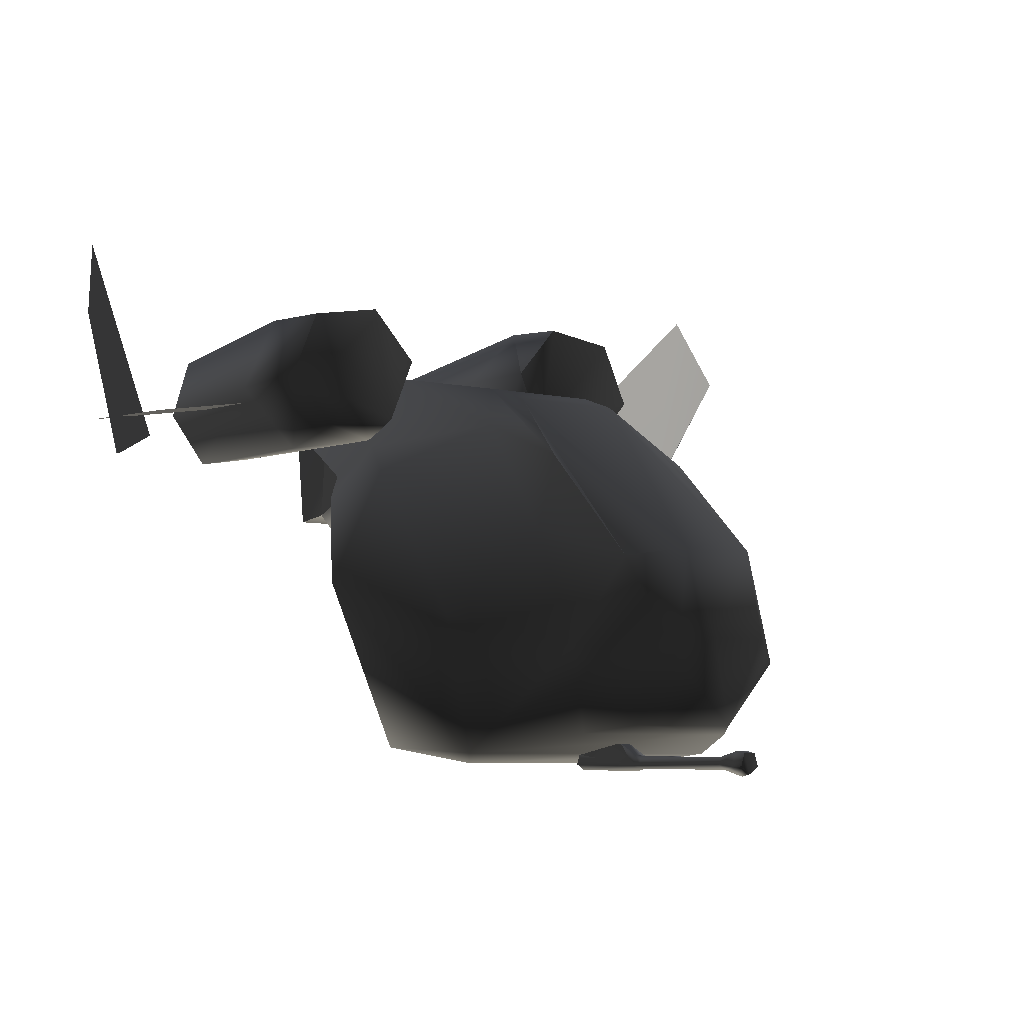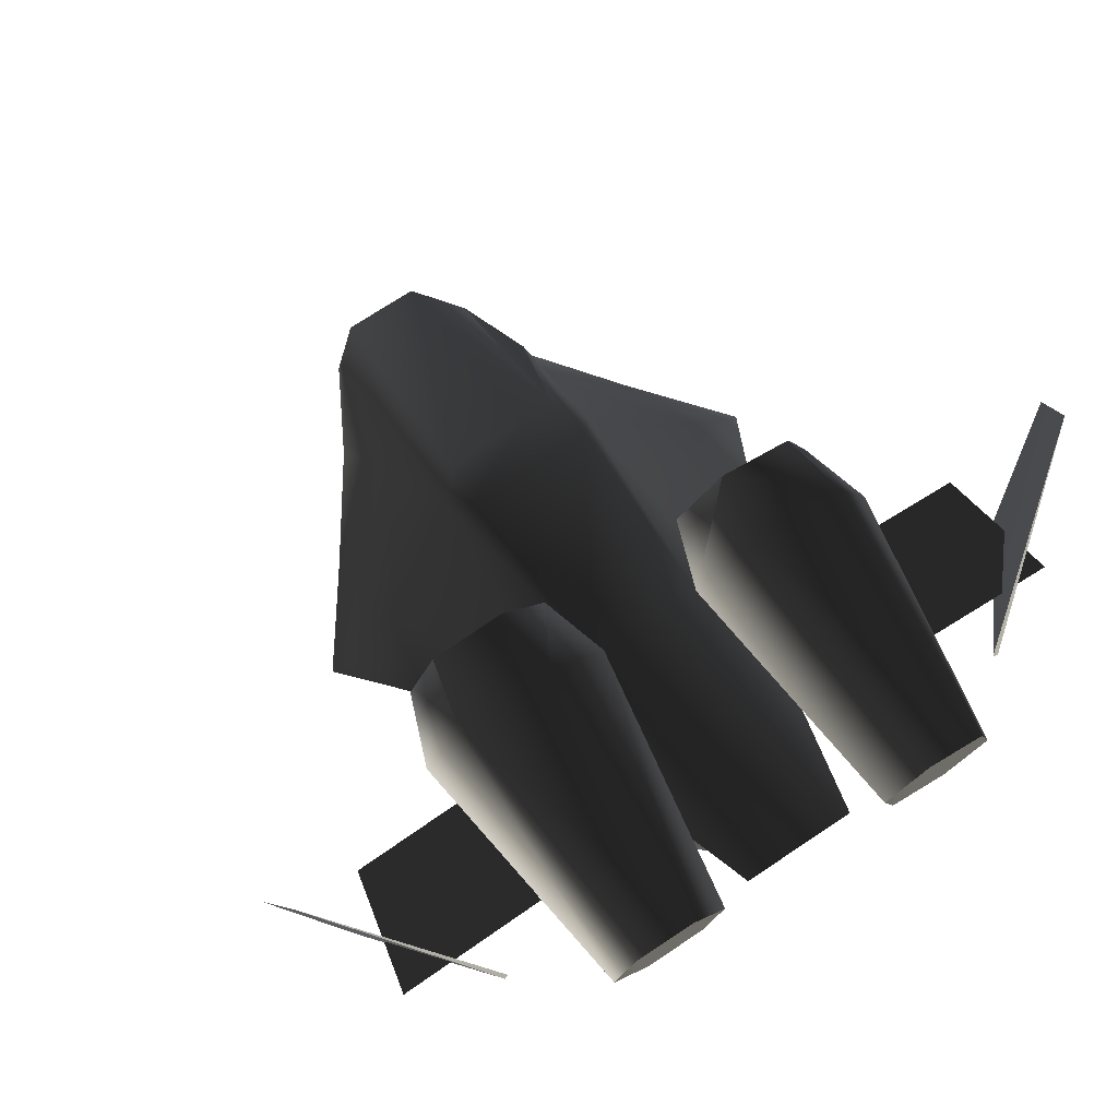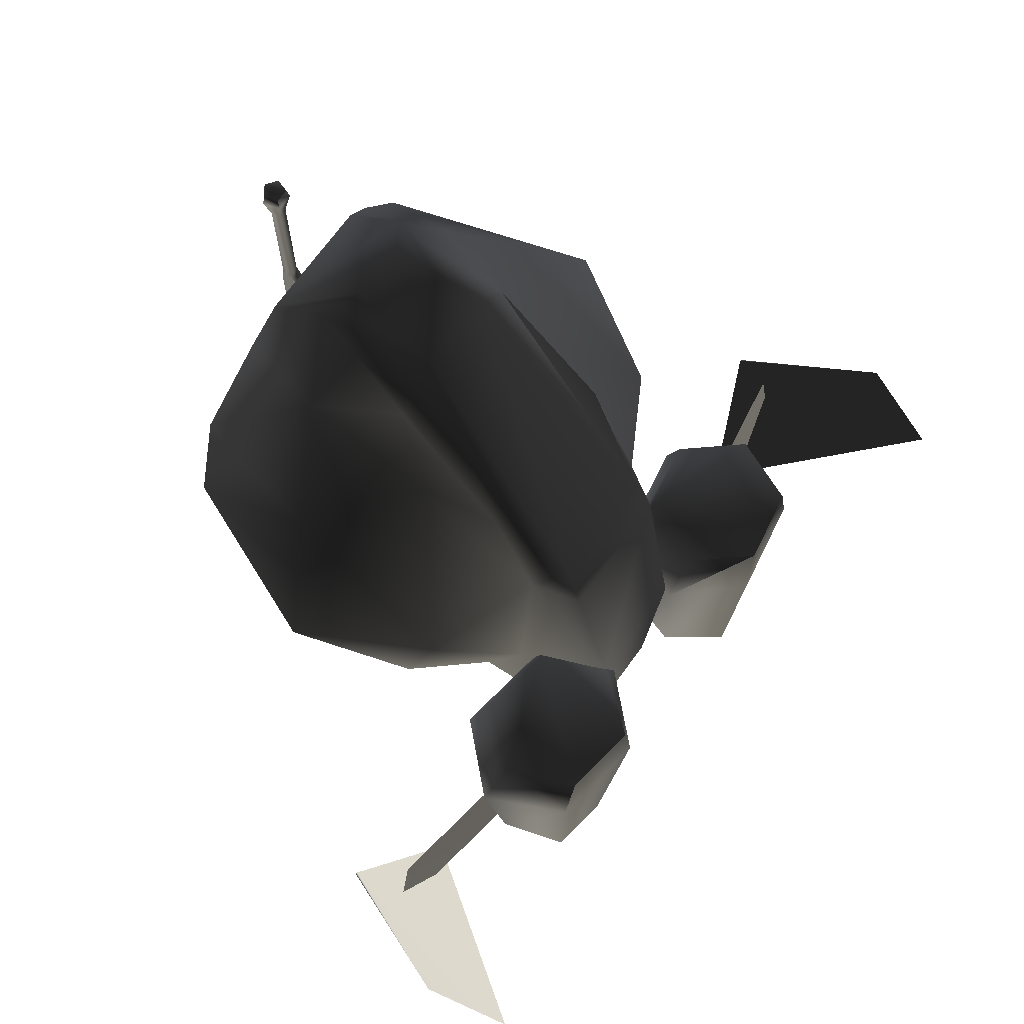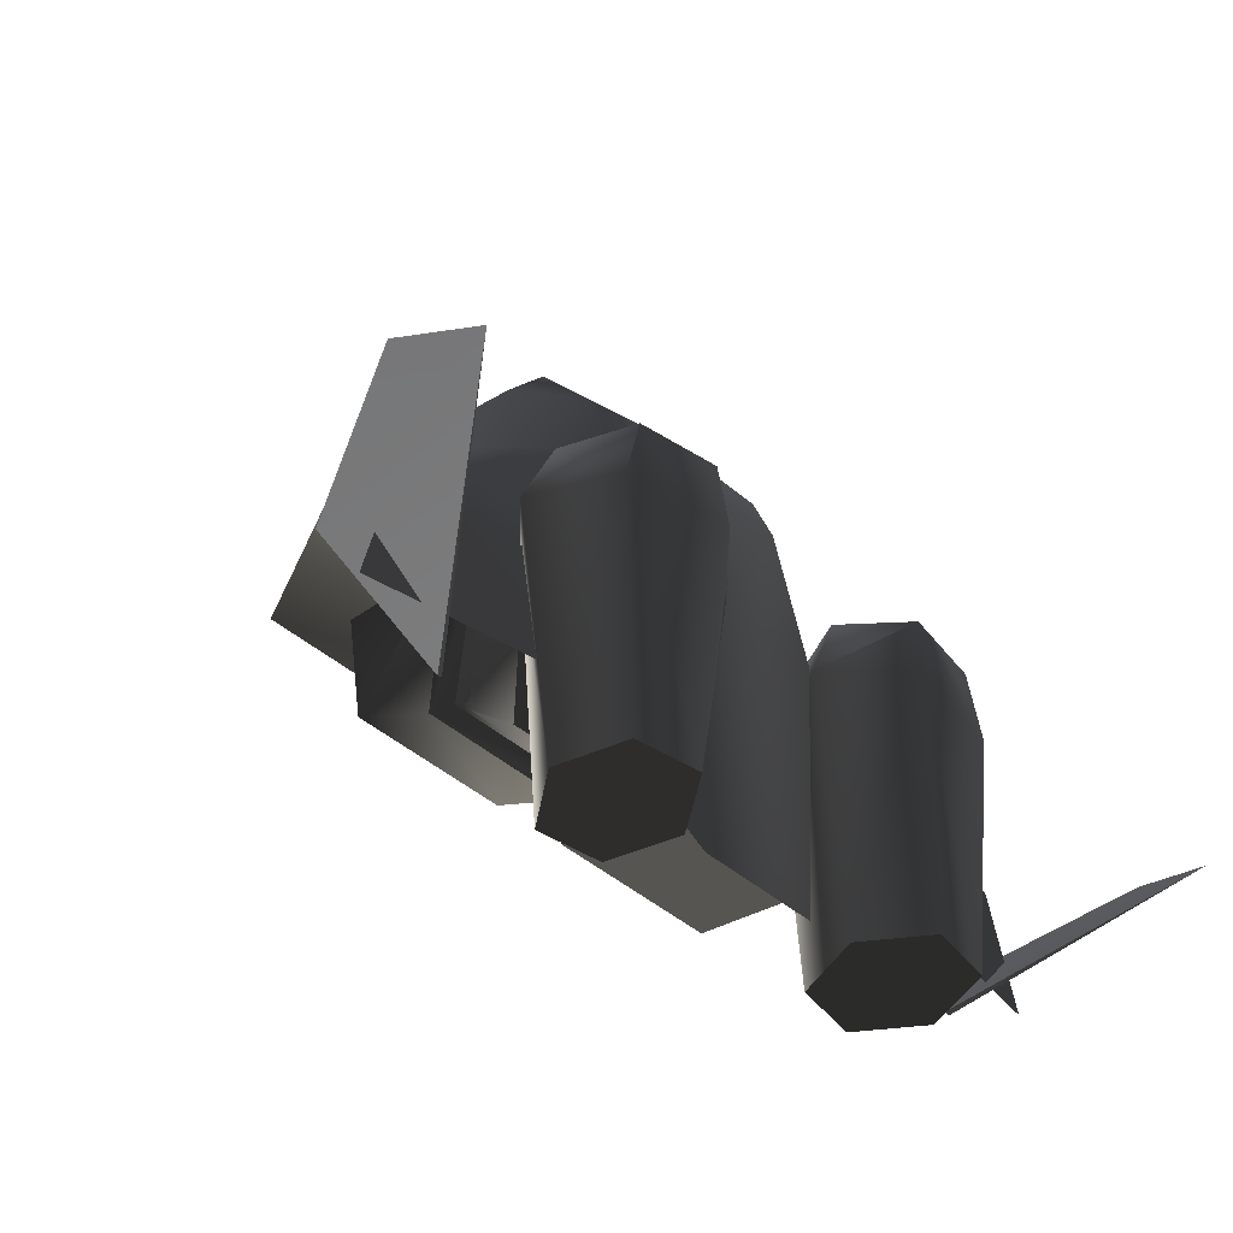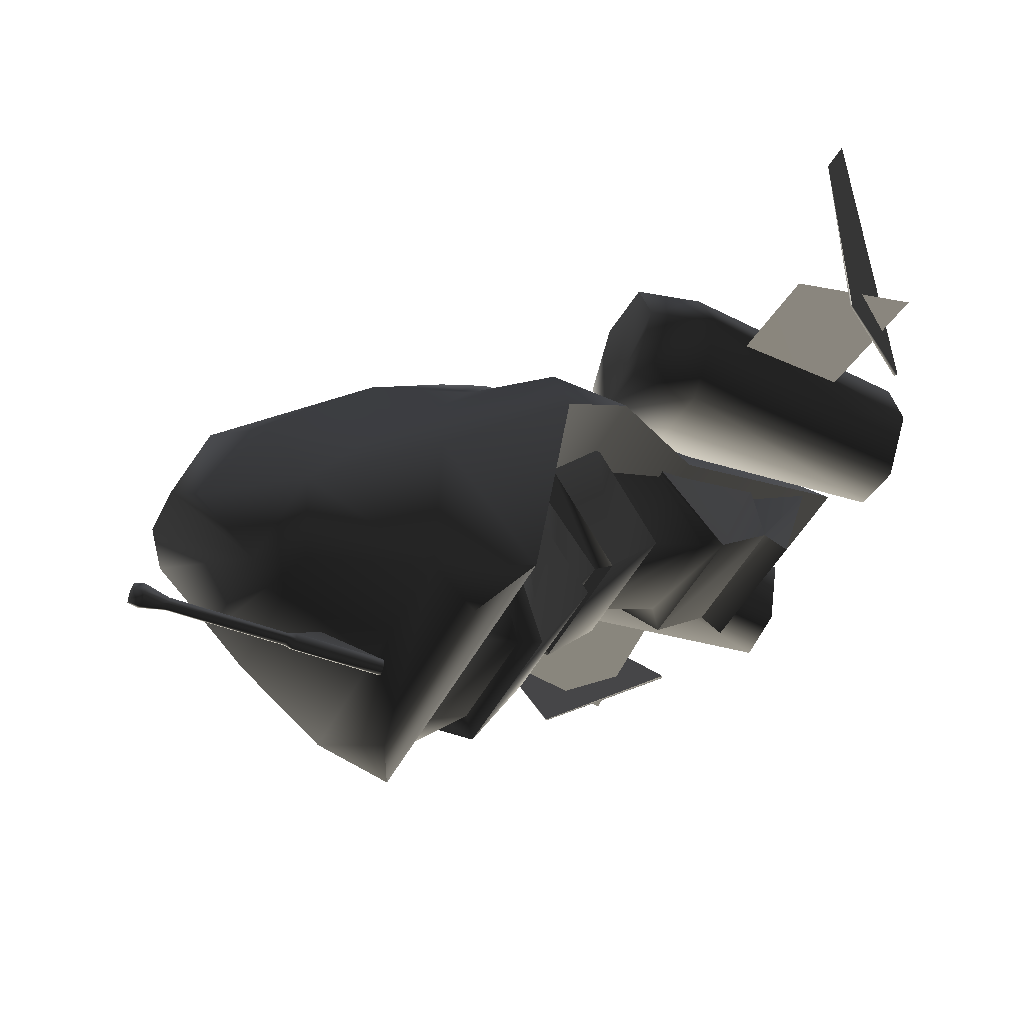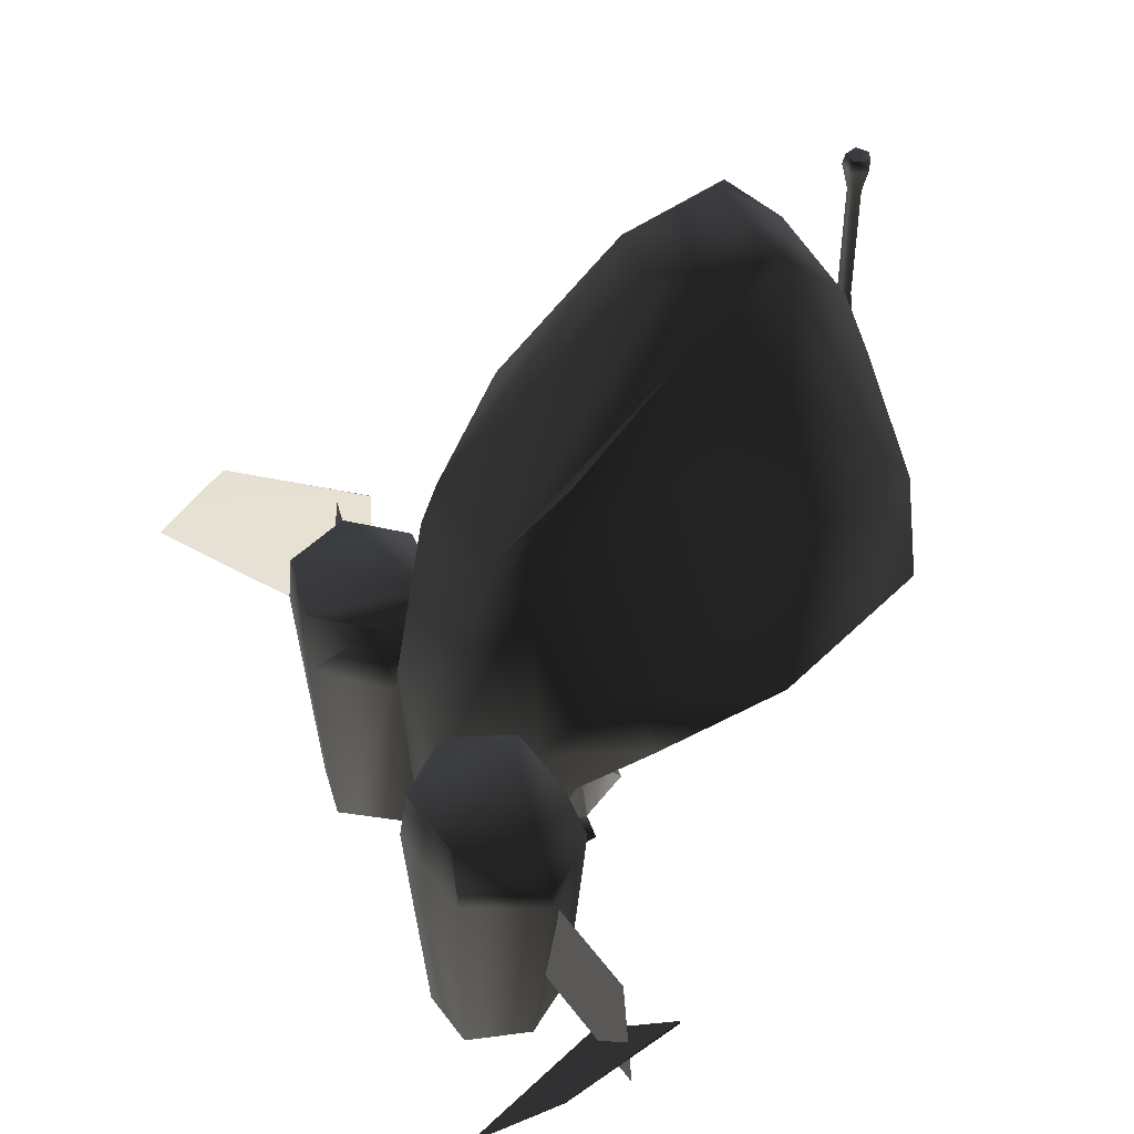
<metadata>
{"format":"obj","ext":"obj","renderer":"f3d","projection":"perspective","resolution":1024,"background":"white","views":[{"elev":-5.9,"azim":-35.1,"up":"+Y"},{"elev":72.8,"azim":146.7,"up":"+Y"},{"elev":70.3,"azim":125.8,"up":"+Z"},{"elev":-45.7,"azim":135.4,"up":"+Z"},{"elev":-45.0,"azim":65.2,"up":"+Y"},{"elev":46.8,"azim":-115.1,"up":"+Z"}]}
</metadata>
<code>
v  0.3631 0.4119 -0.1884
v  0.6357 0.3692 -0.1852
v  0.8068 0.5698 -0.188
v  0.7054 0.8132 -0.1939
v  0.4328 0.8559 -0.1971
v  0.2616 0.6553 -0.1943
v  0.6935 0.7683 -1.393
v  0.7677 0.5292 -1.387
v  0.6238 0.3242 -1.384
v  0.4057 0.3584 -1.387
v  0.4754 0.8025 -1.395
v  0.3315 0.5975 -1.392
v  0.6805 0.2982 -0.4324
v  0.9001 0.5283 -0.4354
v  0.7615 0.8145 -0.4426
v  0.4033 0.8706 -0.4467
v  0.1837 0.6405 -0.4437
v  0.3223 0.3543 -0.4366
v  0.8195 0.5271 -1.024
v  1.371 0.4371 -1.025
v  1.278 0.4315 -0.584
v  0.8605 0.4991 -0.5861
v  1.386 0.2541 -0.7295
v  1.041 0.4012 -1.156
v  1.057 0.402 -1.162
v  1.393 0.2543 -0.7328
v  1.527 1.079 -0.7054
v  1.606 0.775 -0.5609
v  -0.6764 -0.9123 0.2833
v  -0.4016 -0.9716 0.4058
v  -0.5488 -0.9339 0.6209
v  0.3321 -0.8655 1.017
v  -0.3244 -0.864 1.019
v  0.5565 -0.9364 0.617
v  0.433 -0.9736 0.4029
v  0.6855 -0.9154 0.2785
v  0.2177 -0.8357 1.178
v  -0.2107 -0.8347 1.179
v  -0.9228 -0.3014 0.2622
v  0.933 -0.3056 0.2557
v  -0.7236 0.05317 -0.08927
v  0.7264 0.04984 -0.09436
v  0.4229 0.2017 -0.5401
v  -0.4267 0.2036 -0.5371
v  -0.208 0.5582 -1.353
v  0.2095 0.5573 -1.355
v  0.2119 0.6165 -0.4117
v  -0.2042 0.6175 -0.4102
v  -0.2271 0.483 0.2946
v  0.2349 0.482 0.293
v  -0.2053 0.4248 0.4736
v  0.2181 0.4238 0.4721
v  0.343 -0.1135 0.7603
v  0.3053 0.1632 0.8001
v  0.2889 -0.2354 1.198
v  0.4059 -0.549 1.061
v  0.2222 -0.6131 1.405
v  0.1484 -0.2148 1.373
v  0.3075 0.3219 0.3891
v  0.6753 0.1368 0.1907
v  0.3627 0.3157 -0.3749
v  0.6739 -0.4386 0.6456
v  0.1153 -0.5334 1.481
v  -0.09891 -0.5329 1.482
v  -0.3 0.3233 0.3912
v  -0.36 0.3173 -0.3724
v  -0.6706 0.1398 0.1954
v  -0.2933 0.1645 0.8022
v  -0.3358 -0.1119 0.7626
v  -0.274 -0.2341 1.2
v  -0.4001 -0.5471 1.064
v  -0.6668 -0.4355 0.6503
v  -0.1331 -0.2142 1.374
v  -0.2061 -0.6122 1.407
v  -0.2583 0.08704 -0.9535
v  -0.2899 0.06378 -1.058
v  0.2784 0.06207 -1.06
v  0.3028 0.07707 -0.946
v  0.2894 -0.5539 -0.1288
v  0.2159 -0.514 -0.06823
v  0.3534 -0.2974 0.26
v  0.3474 -0.1398 0.09649
v  -0.2259 -0.5129 -0.06664
v  -0.4786 -0.2884 0.2657
v  -0.36 -0.2957 0.2626
v  0.2126 -0.3353 -0.2018
v  0.4724 -0.2906 0.2623
v  -0.2176 0.004729 -0.6934
v  -0.3472 0.1723 -0.4393
v  -0.3845 0.1842 -0.4192
v  -0.2891 -0.03491 -0.7535
v  0.2792 -0.03624 -0.7555
v  0.2083 0.003732 -0.6949
v  0.3779 0.1824 -0.422
v  0.3405 0.1707 -0.4418
v  0.3065 -0.8952 0.0758
v  0.5009 -0.7289 0.2754
v  0.2851 -0.3626 -0.2412
v  0.4644 -0.14 0.09861
v  -0.2224 -0.3343 -0.2002
v  0.245 0.3805 -0.9383
v  0.1957 0.3825 -0.9435
v  0.2228 0.4935 -1.214
v  0.248 -0.9131 0.2875
v  0.2288 -0.8552 0.1364
v  0.3747 -0.731 0.2716
v  0.4056 -0.9133 0.2851
v  -0.004041 -0.9136 0.2856
v  -0.203 0.3837 -0.9422
v  -0.233 0.4949 -1.212
v  -0.2524 0.382 -0.9368
v  0.4613 0.06243 -0.1058
v  0.2832 -0.1558 -0.4432
v  -0.317 -0.8938 0.07804
v  -0.3 -0.5526 -0.1267
v  -0.3519 0.059 -0.1175
v  -0.2208 -0.1148 -0.381
v  -0.2933 -0.1545 -0.4411
v  -0.4678 0.0646 -0.1025
v  -0.471 -0.1378 0.102
v  -0.2955 -0.3612 -0.2391
v  0.2113 -0.1159 -0.3826
v  0.3451 0.05737 -0.12
v  -0.3543 -0.1381 0.09901
v  -0.2577 -0.9119 0.2893
v  -0.2387 -0.8541 0.1381
v  -0.5069 -0.7265 0.279
v  -0.3813 -0.7293 0.2743
v  -0.4119 -0.9114 0.288
v  -0.02445 -0.9337 1.544
v  -0.03887 -0.9783 1.543
v  -0.0008599 -1.006 1.543
v  0.02247 -0.9336 1.544
v  0.03705 -0.9782 1.543
v  -0.04715 -0.9811 1.504
v  -0.0007788 -1.015 1.504
v  -0.0006625 -0.9913 1.408
v  -0.02476 -0.9738 1.408
v  -0.02956 -0.9266 1.505
v  -0.01562 -0.9455 1.409
v  0.02768 -0.9265 1.504
v  0.01413 -0.9454 1.409
v  0.04547 -0.9809 1.504
v  0.02337 -0.9737 1.408
v  -0.03091 -0.9762 0.927
v  -0.0302 -0.9762 0.5855
v  0.0007084 -0.9986 0.5853
v  0.0001447 -0.9987 0.9268
v  8.112e-05 -0.9914 0.9576
v  -0.02402 -0.9739 0.9577
v  -0.01847 -0.9399 0.5857
v  -0.01888 -0.8985 0.7567
v  -0.01904 -0.8985 0.842
v  -0.01913 -0.9397 0.9272
v  -0.01488 -0.9456 0.9579
v  0.03153 -0.9761 0.5853
v  0.01968 -0.9398 0.5855
v  0.01937 -0.8985 0.7565
v  0.01487 -0.9456 0.9578
v  0.01925 -0.8984 0.8419
v  0.01921 -0.9396 0.927
v  0.03112 -0.9761 0.9268
v  0.02412 -0.9738 0.9576
v  -0.8261 0.5602 -0.2044
v  -0.6529 0.3614 -0.1987
v  -0.3809 0.4071 -0.1934
v  -0.7273 0.8048 -0.2048
v  -0.4552 0.8505 -0.1995
v  -0.282 0.6517 -0.1938
v  -0.6054 0.3296 -1.397
v  -0.7514 0.533 -1.402
v  -0.6798 0.7729 -1.403
v  -0.3877 0.3661 -1.393
v  -0.4621 0.8095 -1.399
v  -0.3161 0.6061 -1.394
v  -0.6896 0.2926 -0.4478
v  -0.9116 0.5203 -0.4549
v  -0.7761 0.8081 -0.455
v  -0.4186 0.8682 -0.448
v  -0.1967 0.6405 -0.4409
v  -0.3322 0.3527 -0.4409
v  -0.8104 0.485 -0.558
v  -1.228 0.4174 -0.5559
v  -1.321 0.423 -0.9964
v  -0.7694 0.5129 -0.9959
v  -0.9811 0.4012 -1.156
v  -1.326 0.254 -0.7295
v  -1.333 0.2543 -0.7328
v  -0.9968 0.402 -1.162
v  -1.467 1.079 -0.7054
v  -1.546 0.7749 -0.5609
g frm-lengine
f 1 2 3
f 1 3 4
f 1 4 5
f 1 5 6
f 7 8 9
f 7 9 10
f 10 11 7
f 10 12 11
f 13 9 8
f 14 13 8
f 8 7 15
f 14 8 15
f 11 16 15
f 7 11 15
f 11 12 17
f 16 11 17
f 17 12 18
f 17 6 16
f 12 10 18
f 18 10 13
f 10 9 13
f 6 5 16
f 16 5 4
f 15 16 4
f 15 4 3
f 14 15 3
f 14 3 2
f 13 14 2
f 18 1 6
f 17 18 6
f 18 13 1
f 13 2 1
g frm-lwingzz
f 19 20 21
f 19 21 22
g frm-bool11
f 21 20 19
f 22 21 19
g frm-Lfinzzz
f 23 24 25
f 26 23 25
f 27 24 23
f 28 27 23
f 27 25 24
f 26 25 27
f 28 26 27
f 23 26 28
g frm-ffuselg
f 29 30 31
f 32 33 31
f 34 32 31
f 31 30 34
f 29 35 30
f 30 35 34
f 29 36 35
f 34 35 36
f 32 37 38
f 32 38 33
f 39 40 36
f 39 36 29
f 41 42 40
f 41 40 39
f 41 43 42
f 41 44 43
f 43 44 45
f 43 45 46
f 47 46 45
f 47 45 48
f 47 48 49
f 47 49 50
f 50 49 51
f 50 51 52
f 53 54 55
f 56 55 57
f 55 56 53
f 57 55 58
f 58 55 54
f 52 54 59
f 53 59 54
f 58 54 52
f 52 59 50
f 50 59 47
f 59 60 61
f 60 59 53
f 61 47 59
f 47 61 46
f 43 46 61
f 42 61 60
f 61 42 43
f 53 62 60
f 40 60 62
f 60 40 42
f 56 34 62
f 62 34 36
f 62 36 40
f 62 53 56
f 32 34 56
f 37 32 56
f 37 56 57
f 58 63 57
f 58 64 63
f 65 48 66
f 66 67 65
f 45 66 48
f 66 45 44
f 66 44 41
f 67 66 41
f 48 65 49
f 68 65 69
f 69 65 67
f 68 49 65
f 68 51 49
f 70 68 69
f 71 69 72
f 67 72 69
f 70 69 71
f 73 70 74
f 74 70 71
f 51 70 73
f 71 31 33
f 71 33 38
f 71 38 74
f 72 31 71
f 31 72 39
f 72 67 39
f 31 39 29
f 41 39 67
f 73 74 64
f 37 57 63
f 37 74 38
f 37 63 64
f 37 64 74
f 51 68 70
f 58 73 64
f 52 51 73
f 52 73 58
g frm-afuselg
f 75 76 77
f 75 77 78
f 79 80 81
f 80 82 81
f 83 80 79
f 84 85 83
f 80 86 82
f 79 81 87
f 88 89 90
f 88 90 91
f 88 91 92
f 92 93 88
f 92 94 95
f 92 95 93
f 96 79 87
f 96 87 97
f 86 98 99
f 83 100 86
f 83 86 80
f 86 99 82
f 92 101 94
f 92 78 101
f 78 102 101
f 78 103 102
f 78 77 103
f 104 105 106
f 104 106 107
f 105 96 97
f 105 97 106
f 108 104 107
f 109 110 76
f 109 76 75
f 111 109 75
f 90 111 75
f 90 75 91
f 98 112 99
f 98 113 112
f 114 115 79
f 114 79 96
f 116 89 88
f 116 88 117
f 118 119 117
f 120 119 118
f 120 118 121
f 119 116 117
f 122 123 112
f 122 112 113
f 122 113 118
f 118 117 122
f 124 120 121
f 121 98 86
f 121 86 100
f 121 100 124
f 85 124 100
f 85 100 83
f 83 79 115
f 83 115 84
f 125 126 105
f 125 105 104
f 127 84 115
f 127 115 114
f 128 127 114
f 128 114 126
f 126 114 96
f 126 96 105
f 129 128 126
f 129 126 125
f 108 129 125
f 121 118 113
f 121 113 98
f 122 95 123
f 122 93 95
f 91 75 78
f 91 78 92
f 117 88 93
f 117 93 122
f 108 125 104
g frm-afuselg
f 76 110 103
f 76 103 77
g frm-l-gun
f 130 131 132
f 133 130 132
f 132 134 133
f 131 135 136
f 132 131 136
f 137 136 135
f 138 137 135
f 130 139 135
f 131 130 135
f 138 135 139
f 140 138 139
f 133 141 139
f 130 133 139
f 140 139 141
f 142 140 141
f 134 143 141
f 133 134 141
f 142 141 143
f 144 142 143
f 132 136 143
f 134 132 143
f 144 143 136
f 137 144 136
f 145 146 147
f 148 145 147
f 149 137 138
f 150 149 138
f 151 146 145
f 152 151 145
f 153 152 145
f 145 154 153
f 150 138 140
f 155 150 140
f 156 147 146
f 157 156 146
f 146 151 157
f 157 151 152
f 158 157 152
f 155 140 142
f 159 155 142
f 158 160 161
f 157 158 161
f 156 157 161
f 161 162 156
f 159 142 144
f 163 159 144
f 148 147 156
f 162 148 156
f 163 144 137
f 149 163 137
f 149 150 145
f 148 149 145
f 163 149 148
f 162 163 148
f 159 163 162
f 161 159 162
f 155 159 161
f 154 155 161
f 150 155 154
f 145 150 154
f 154 161 160
f 153 154 160
f 158 152 153
f 160 158 153
g frm-lengine1
f 164 165 166
f 167 164 166
f 168 167 166
f 169 168 166
f 170 171 172
f 173 170 172
f 172 174 173
f 174 175 173
f 170 176 177
f 171 170 177
f 172 171 177
f 178 172 177
f 178 179 172
f 179 174 172
f 175 174 179
f 180 175 179
f 168 179 178
f 179 168 180
f 173 175 180
f 181 173 180
f 168 169 180
f 167 168 178
f 167 178 177
f 164 167 177
f 164 177 176
f 165 164 176
f 169 166 180
f 166 181 180
f 165 176 181
f 166 165 181
f 170 173 181
f 176 170 181
g frm-rwingzz
f 182 183 184
f 182 184 185
g frm-bool10
f 184 183 182
f 185 184 182
g frm-Lfinzzz1
f 186 187 188
f 189 186 188
f 186 190 191
f 187 186 191
f 186 189 190
f 189 188 191
f 190 189 191
f 191 188 187

</code>
